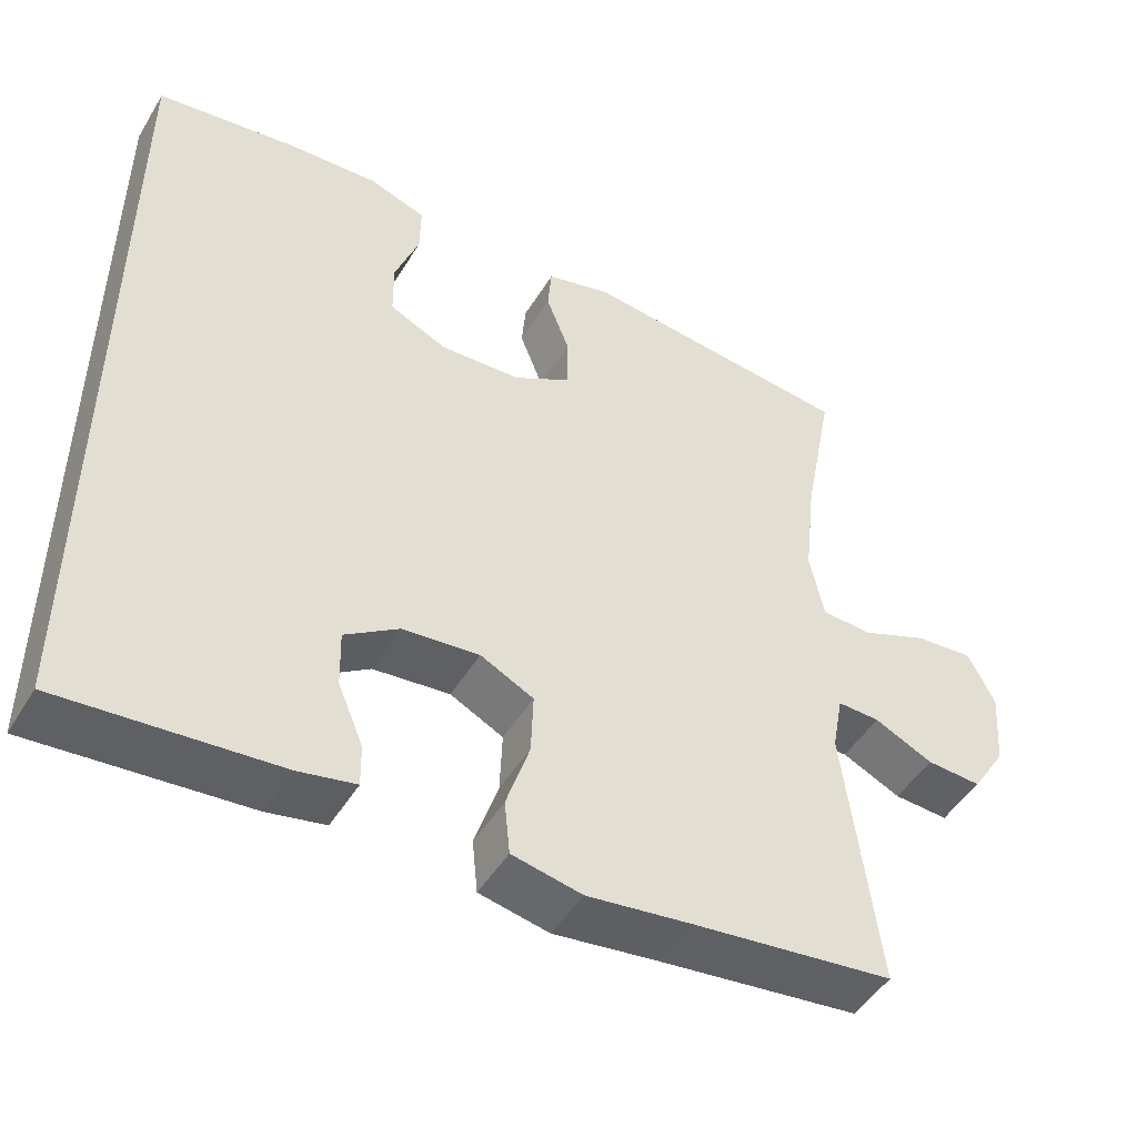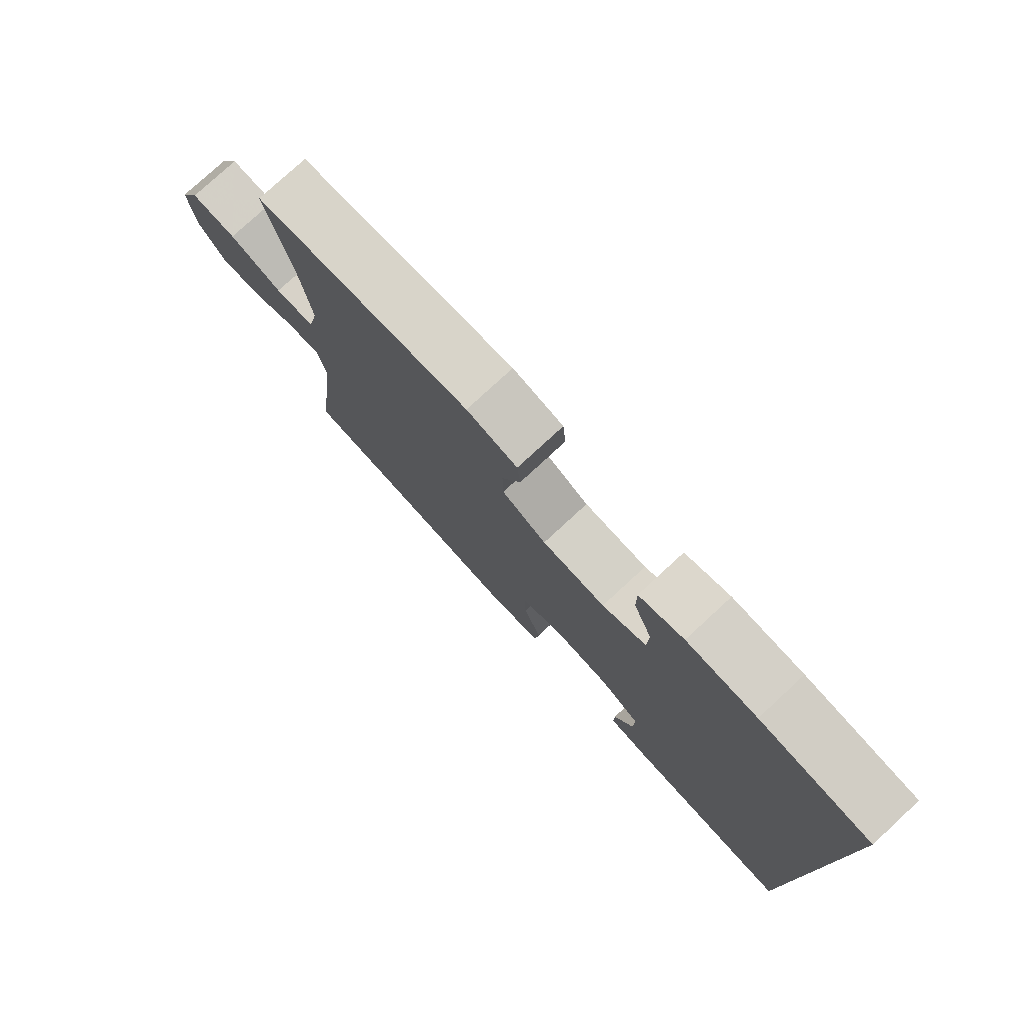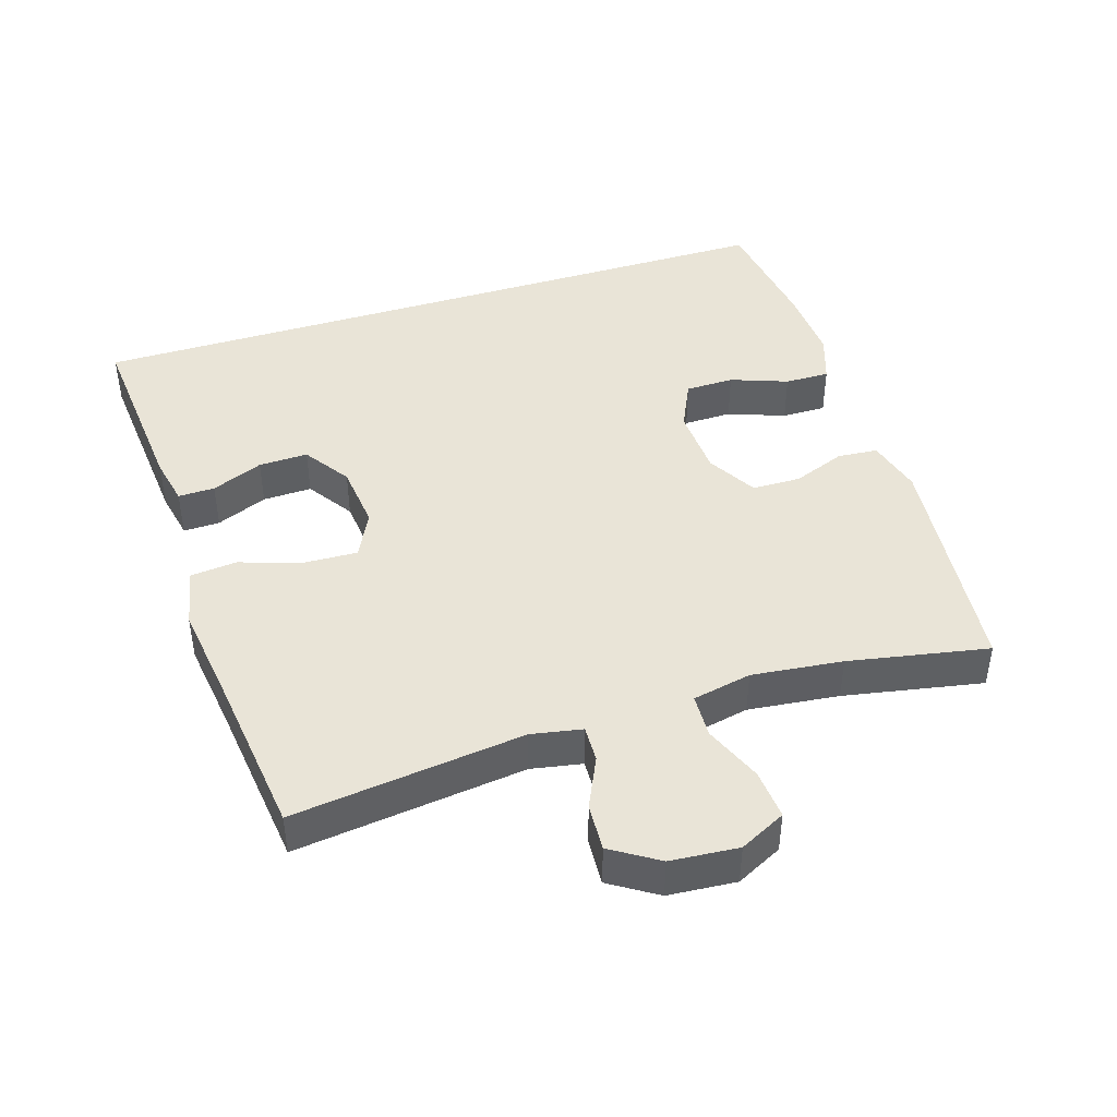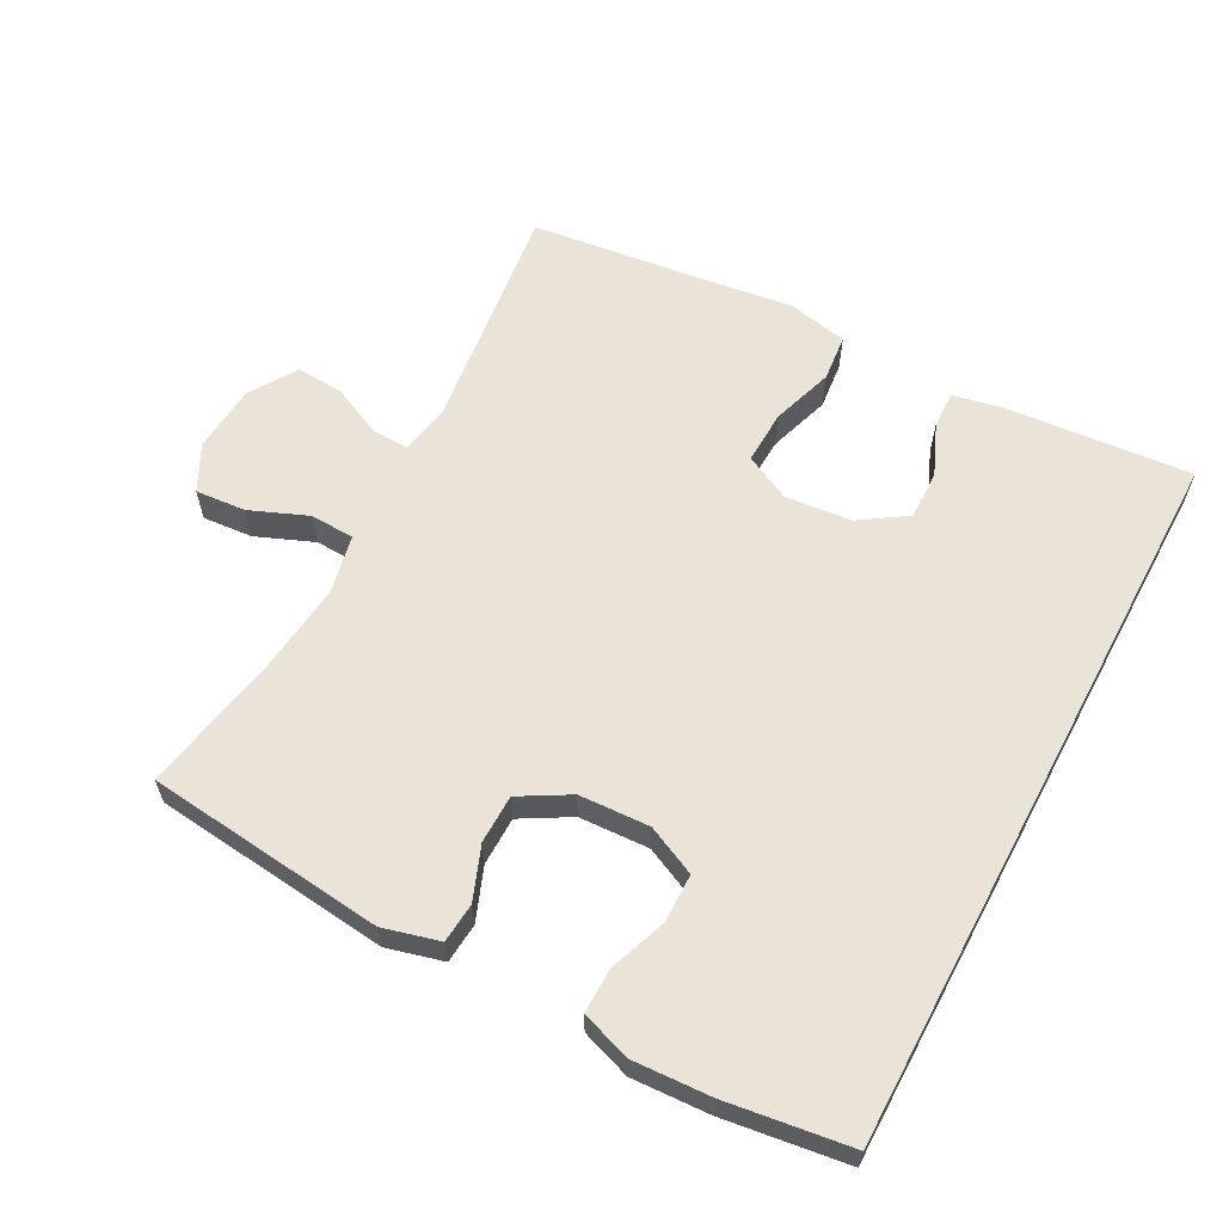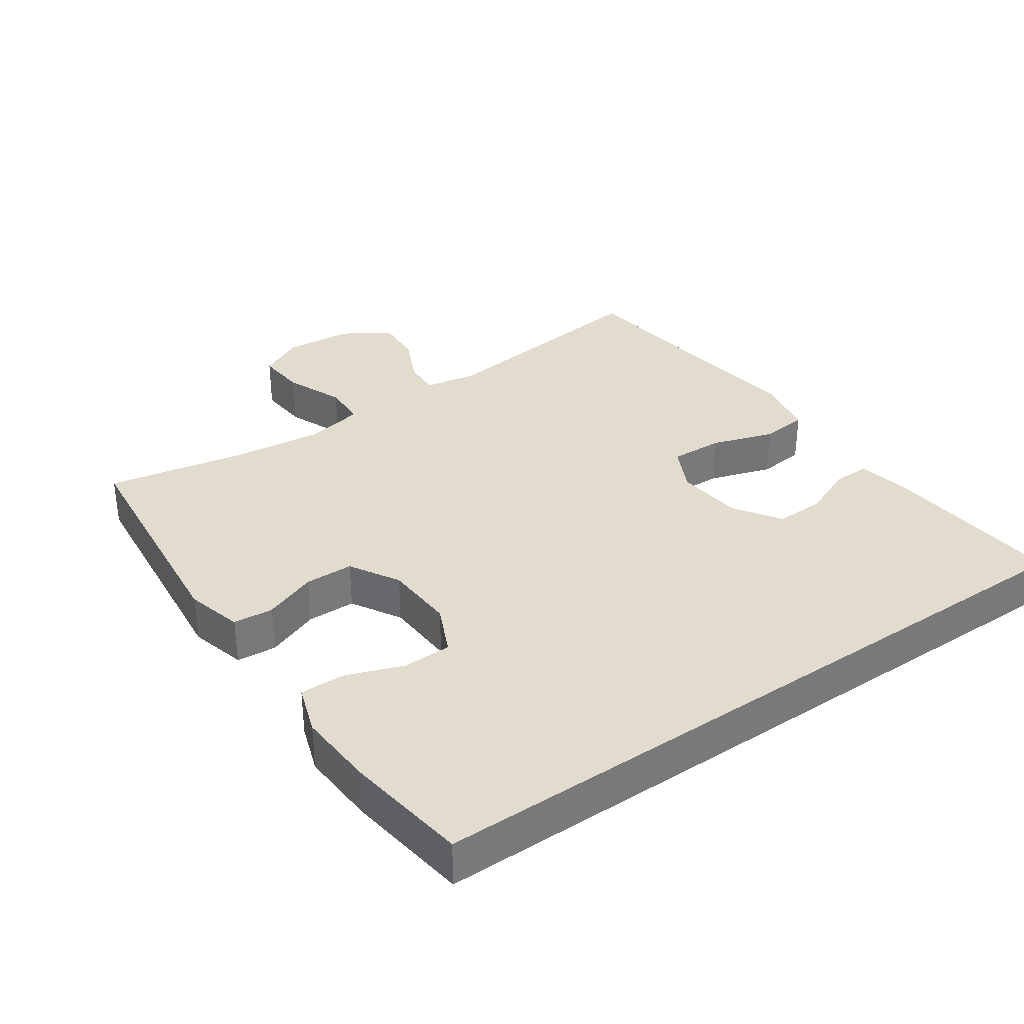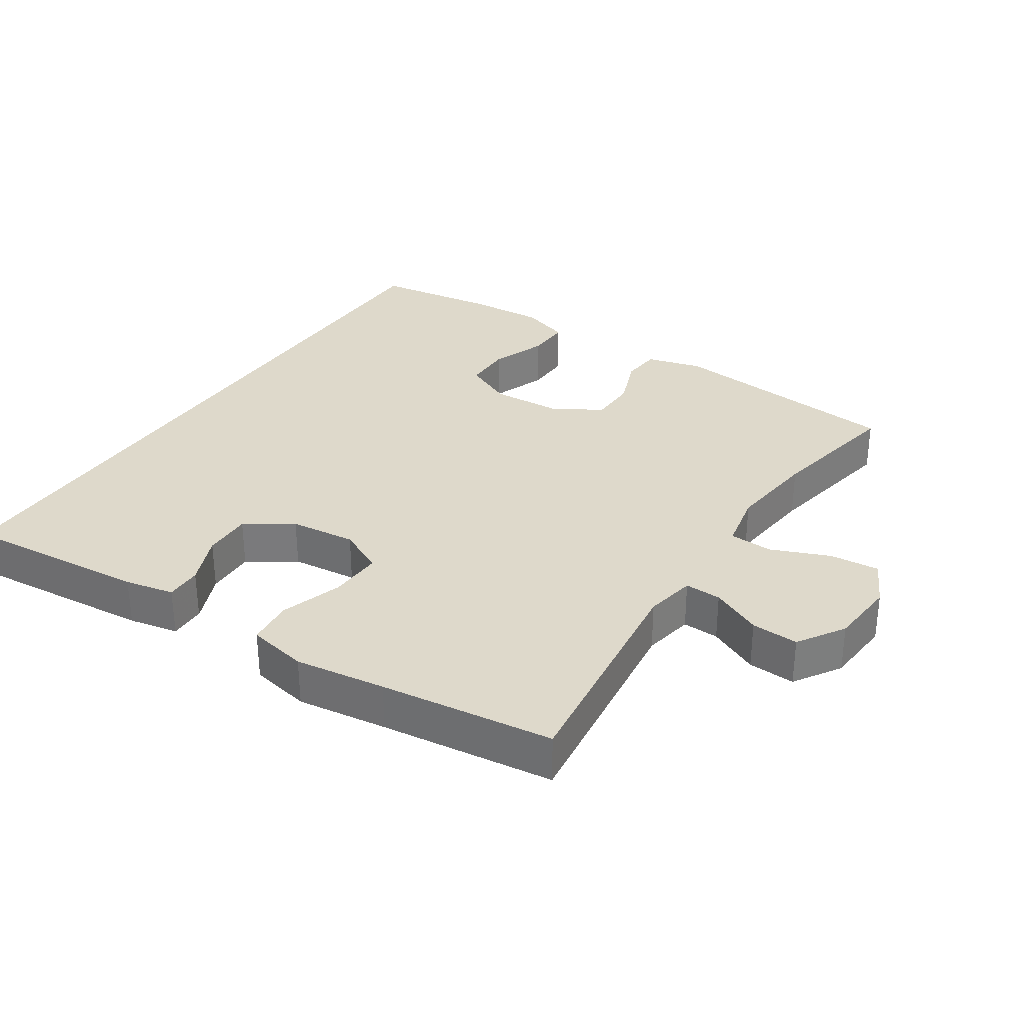
<metadata>
{"format":"obj","ext":"obj","renderer":"f3d","projection":"perspective","resolution":1024,"background":"white","views":[{"elev":-48.1,"azim":150.0,"up":"+Z"},{"elev":78.3,"azim":47.3,"up":"+Z"},{"elev":43.5,"azim":-107.6,"up":"+Y"},{"elev":61.1,"azim":28.1,"up":"+Y"},{"elev":34.1,"azim":55.2,"up":"+Y"},{"elev":31.8,"azim":-146.7,"up":"+Y"}]}
</metadata>
<code>
v -0.5 0.07 0.5
v -0.148 0.07 0.538
v -0.065 0.07 0.516
v -0.06 0.07 0.457
v -0.09 0.07 0.379
v -0.089 0.07 0.307
v -0.016 0.07 0.265
v 0.088 0.07 0.26
v 0.161 0.07 0.294
v 0.162 0.07 0.366
v 0.131 0.07 0.45
v 0.13 0.07 0.516
v 0.203 0.07 0.541
v 0.318 0.07 0.535
v 0.5 0.07 0.51
v 0.5 0.07 -0.554
v 0.226 0.07 -0.531
v 0.153 0.07 -0.516
v 0.154 0.07 -0.462
v 0.186 0.07 -0.386
v 0.188 0.07 -0.313
v 0.119 0.07 -0.267
v 0.021 0.07 -0.257
v -0.047 0.07 -0.291
v -0.044 0.07 -0.37
v -0.014 0.07 -0.462
v -0.021 0.07 -0.531
v -0.11 0.07 -0.549
v -0.244 0.07 -0.531
v -0.5 0.07 -0.5
v -0.458 0.07 -0.159
v -0.472 0.07 -0.084
v -0.526 0.07 -0.086
v -0.601 0.07 -0.121
v -0.671 0.07 -0.125
v -0.715 0.07 -0.056
v -0.723 0.07 0.044
v -0.689 0.07 0.112
v -0.615 0.07 0.106
v -0.529 0.07 0.071
v -0.464 0.07 0.074
v -0.446 0.07 0.161
v -0.461 0.07 0.295
v -0.5 0 0.5
v -0.148 0 0.538
v -0.065 0 0.516
v -0.06 0 0.457
v -0.09 0 0.379
v -0.089 0 0.307
v -0.016 0 0.265
v 0.088 0 0.26
v 0.161 0 0.294
v 0.162 0 0.366
v 0.131 0 0.45
v 0.13 0 0.516
v 0.203 0 0.541
v 0.318 0 0.535
v 0.5 0 0.51
v 0.5 0 -0.554
v 0.226 0 -0.531
v 0.153 0 -0.516
v 0.154 0 -0.462
v 0.186 0 -0.386
v 0.188 0 -0.313
v 0.119 0 -0.267
v 0.021 0 -0.257
v -0.047 0 -0.291
v -0.044 0 -0.37
v -0.014 0 -0.462
v -0.021 0 -0.531
v -0.11 0 -0.549
v -0.244 0 -0.531
v -0.5 0 -0.5
v -0.458 0 -0.159
v -0.472 0 -0.084
v -0.526 0 -0.086
v -0.601 0 -0.121
v -0.671 0 -0.125
v -0.715 0 -0.056
v -0.723 0 0.044
v -0.689 0 0.112
v -0.615 0 0.106
v -0.529 0 0.071
v -0.464 0 0.074
v -0.446 0 0.161
v -0.461 0 0.295
f 38 39 40
f 37 38 40
f 36 37 40
f 35 36 40
f 34 35 40
f 33 34 40
f 32 33 40 41
f 31 32 41 42
f 29 30 31
f 29 31 42
f 28 29 42
f 27 28 42
f 26 27 42
f 25 26 42
f 18 19 20
f 17 18 20
f 16 17 20
f 16 20 21
f 15 16 21
f 13 14 15
f 12 13 15
f 11 12 15
f 10 11 15
f 9 10 15 21
f 8 9 21 22
f 3 4 5
f 2 3 5
f 1 2 5
f 43 1 5
f 43 5 6
f 42 43 6
f 25 42 6
f 24 25 6
f 23 24 6 7
f 7 8 22 23
f 83 82 81
f 83 81 80
f 83 80 79
f 83 79 78
f 83 78 77
f 83 77 76
f 84 83 76 75
f 85 84 75 74
f 74 73 72
f 85 74 72
f 85 72 71
f 85 71 70
f 85 70 69
f 85 69 68
f 63 62 61
f 63 61 60
f 63 60 59
f 64 63 59
f 64 59 58
f 58 57 56
f 58 56 55
f 58 55 54
f 58 54 53
f 64 58 53 52
f 65 64 52 51
f 48 47 46
f 48 46 45
f 48 45 44
f 48 44 86
f 49 48 86
f 49 86 85
f 49 85 68
f 49 68 67
f 50 49 67 66
f 66 65 51 50
f 1 44 45 2
f 2 45 46 3
f 3 46 47 4
f 4 47 48 5
f 5 48 49 6
f 6 49 50 7
f 7 50 51 8
f 8 51 52 9
f 9 52 53 10
f 10 53 54 11
f 11 54 55 12
f 12 55 56 13
f 13 56 57 14
f 14 57 58 15
f 15 58 59 16
f 16 59 60 17
f 17 60 61 18
f 18 61 62 19
f 19 62 63 20
f 20 63 64 21
f 21 64 65 22
f 22 65 66 23
f 23 66 67 24
f 24 67 68 25
f 25 68 69 26
f 26 69 70 27
f 27 70 71 28
f 28 71 72 29
f 29 72 73 30
f 30 73 74 31
f 31 74 75 32
f 32 75 76 33
f 33 76 77 34
f 34 77 78 35
f 35 78 79 36
f 36 79 80 37
f 37 80 81 38
f 38 81 82 39
f 39 82 83 40
f 40 83 84 41
f 41 84 85 42
f 42 85 86 43
f 43 86 44 1

</code>
